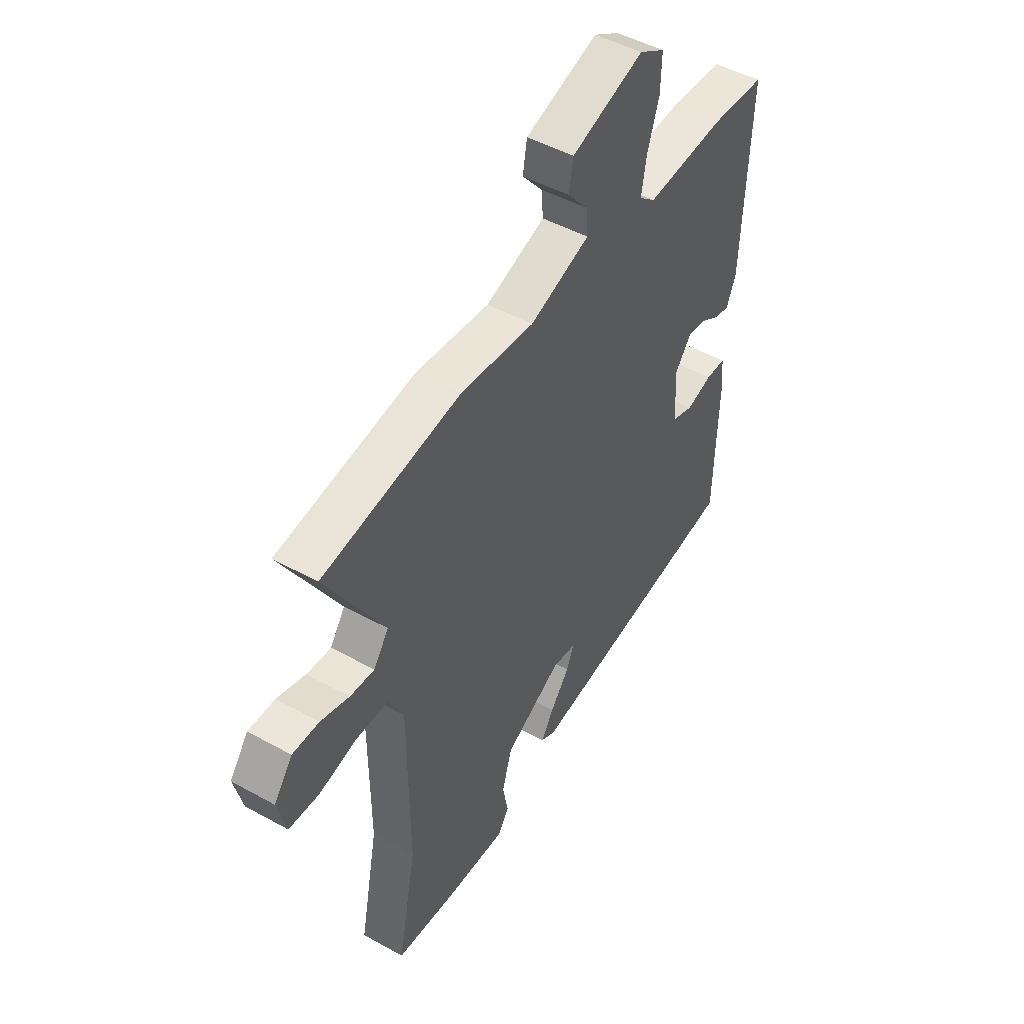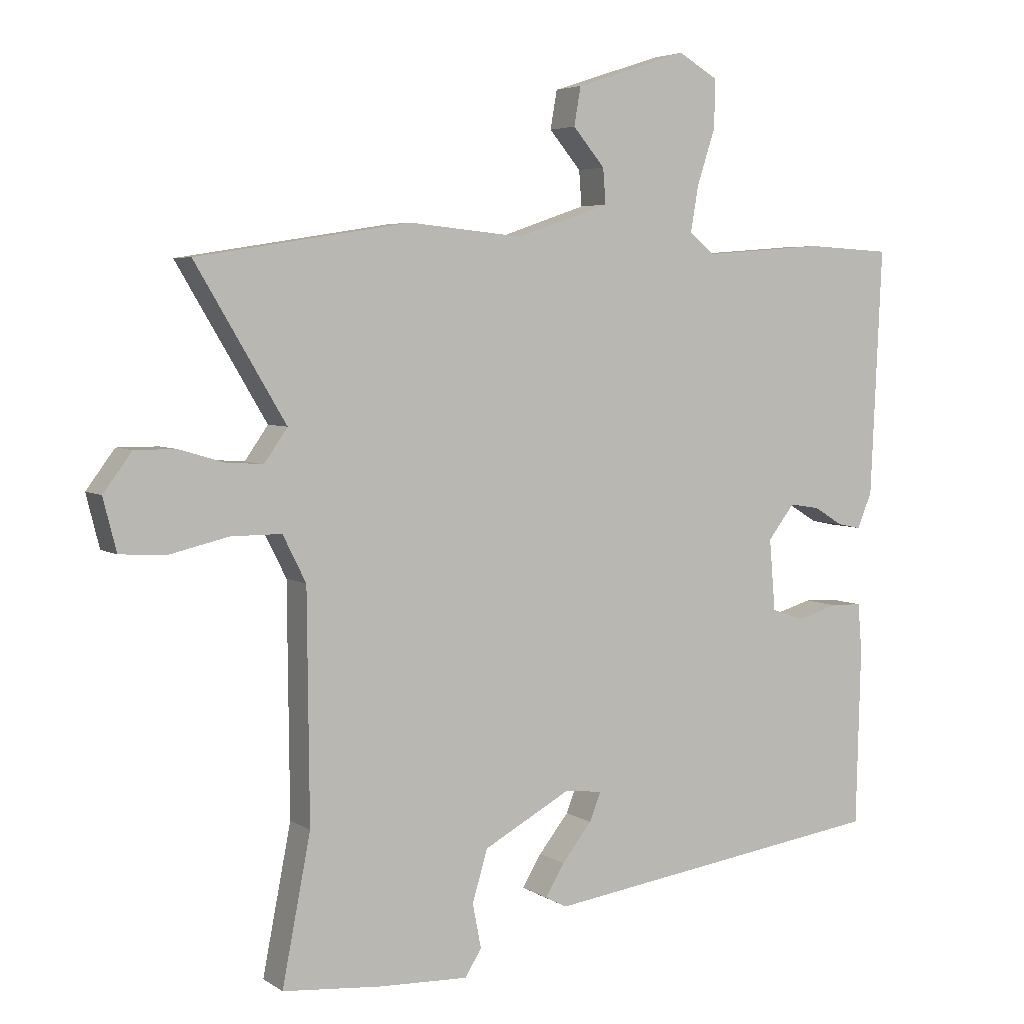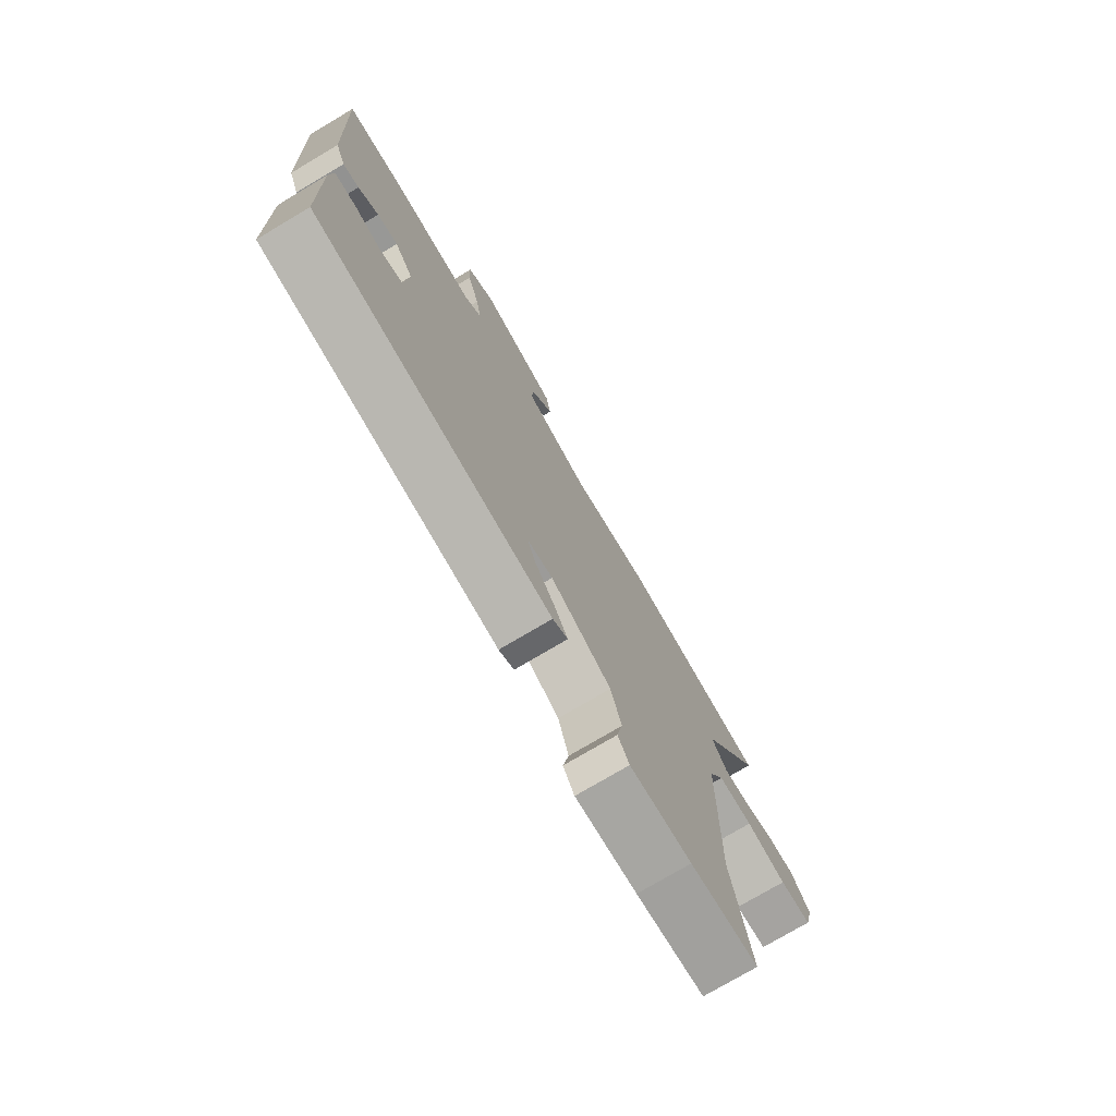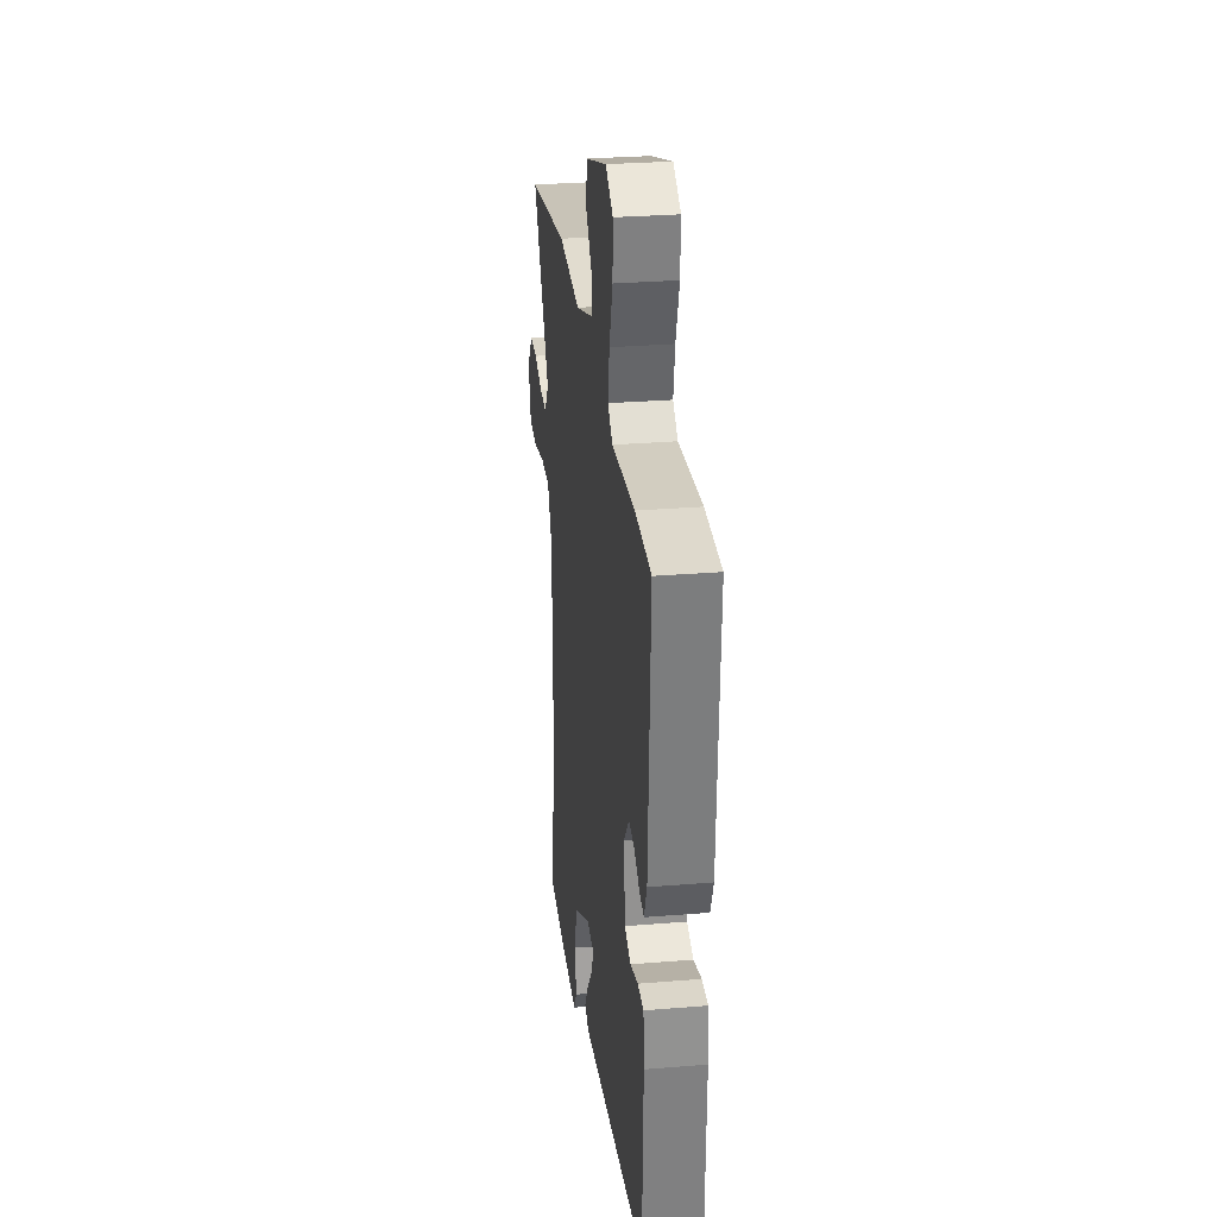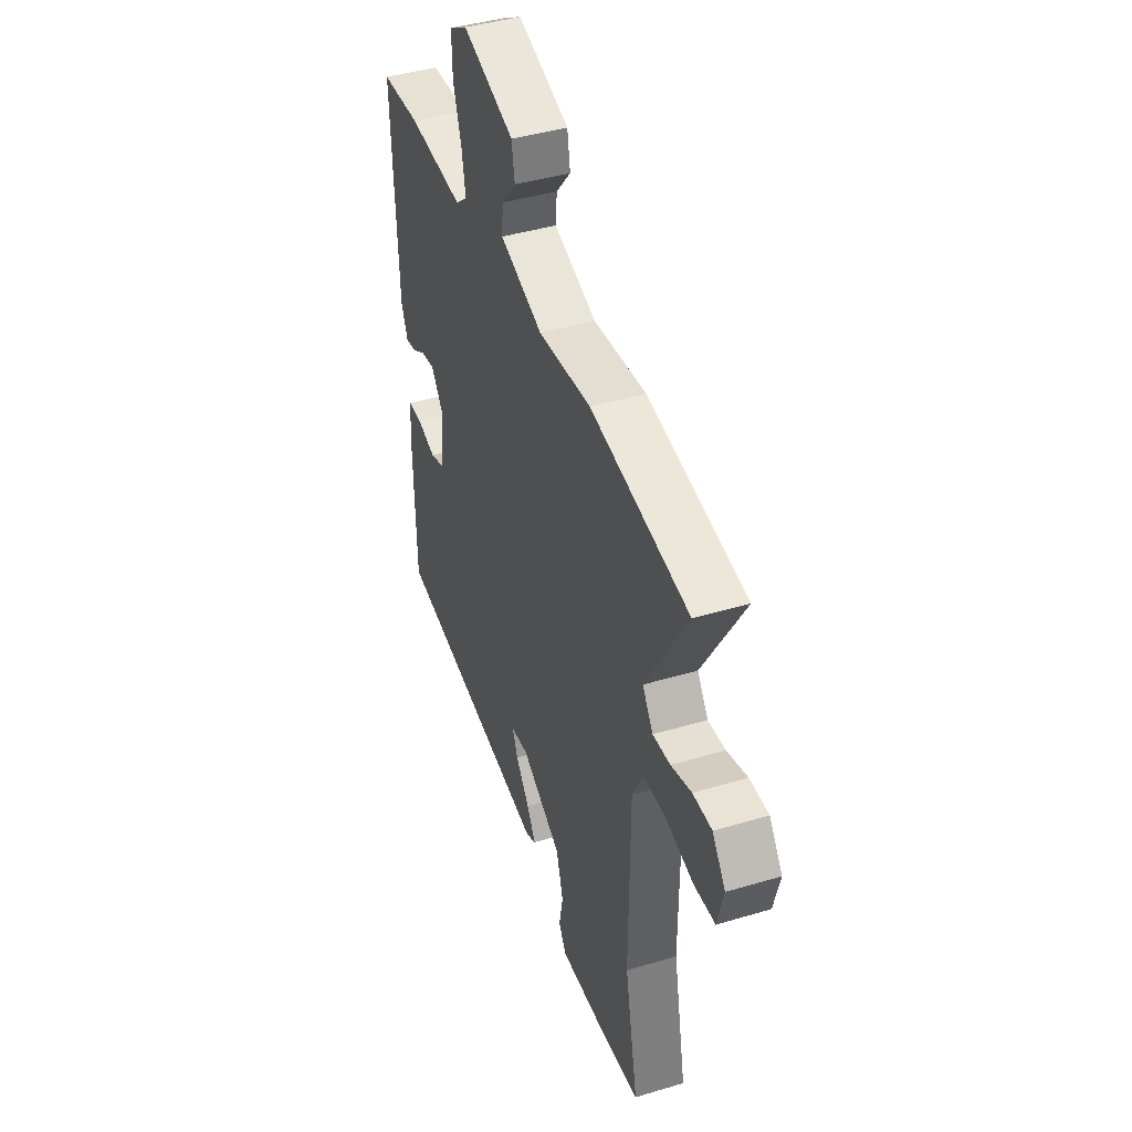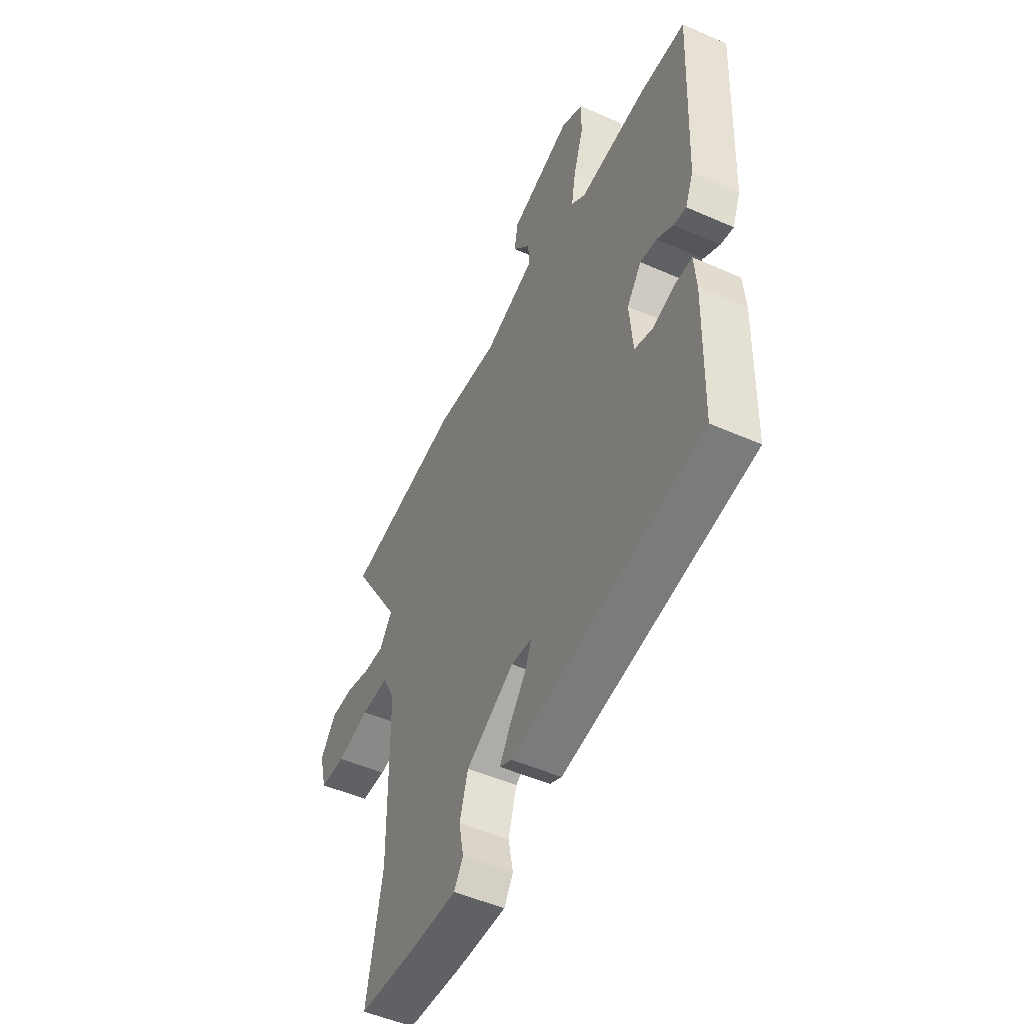
<metadata>
{"format":"obj","ext":"obj","renderer":"f3d","projection":"perspective","resolution":1024,"background":"white","views":[{"elev":47.7,"azim":122.0,"up":"+Z"},{"elev":4.7,"azim":151.9,"up":"+Z"},{"elev":-75.7,"azim":-59.3,"up":"+Z"},{"elev":28.8,"azim":-97.0,"up":"+Z"},{"elev":42.2,"azim":70.2,"up":"+Z"},{"elev":-50.6,"azim":-115.8,"up":"+Z"}]}
</metadata>
<code>
v 0.463 0.07 -0.307
v 0.506 0.07 -0.529
v 0.357 0.07 -0.542
v 0.222 0.07 -0.547
v 0.197 0.07 -0.507
v 0.21 0.07 -0.44
v 0.187 0.07 -0.362
v 0.055 0.07 -0.29
v -0.001 0.07 -0.297
v 0.016 0.07 -0.34
v 0.061 0.07 -0.397
v 0.09 0.07 -0.445
v 0.057 0.07 -0.462
v -0.463 0.07 -0.387
v -0.47 0.07 -0.119
v -0.464 0.07 -0.045
v -0.417 0.07 -0.044
v -0.356 0.07 -0.062
v -0.307 0.07 -0.045
v -0.298 0.07 0.063
v -0.338 0.07 0.115
v -0.383 0.07 0.108
v -0.427 0.07 0.081
v -0.462 0.07 0.074
v -0.484 0.07 0.127
v -0.501 0.07 0.5
v -0.374 0.07 0.507
v -0.191 0.07 0.493
v -0.153 0.07 0.524
v -0.165 0.07 0.594
v -0.192 0.07 0.677
v -0.194 0.07 0.75
v -0.134 0.07 0.785
v 0.035 0.07 0.73
v 0.045 0.07 0.672
v -0.003 0.07 0.615
v -0.007 0.07 0.562
v 0.133 0.07 0.514
v 0.306 0.07 0.531
v 0.628 0.07 0.48
v 0.492 0.07 0.252
v 0.527 0.07 0.202
v 0.584 0.07 0.206
v 0.651 0.07 0.226
v 0.713 0.07 0.226
v 0.756 0.07 0.168
v 0.736 0.07 0.089
v 0.666 0.07 0.085
v 0.577 0.07 0.106
v 0.501 0.07 0.106
v 0.466 0.07 0.036
v 0.463 0 -0.307
v 0.506 0 -0.529
v 0.357 0 -0.542
v 0.222 0 -0.547
v 0.197 0 -0.507
v 0.21 0 -0.44
v 0.187 0 -0.362
v 0.055 0 -0.29
v -0.001 0 -0.297
v 0.016 0 -0.34
v 0.061 0 -0.397
v 0.09 0 -0.445
v 0.057 0 -0.462
v -0.463 0 -0.387
v -0.47 0 -0.119
v -0.464 0 -0.045
v -0.417 0 -0.044
v -0.356 0 -0.062
v -0.307 0 -0.045
v -0.298 0 0.063
v -0.338 0 0.115
v -0.383 0 0.108
v -0.427 0 0.081
v -0.462 0 0.074
v -0.484 0 0.127
v -0.501 0 0.5
v -0.374 0 0.507
v -0.191 0 0.493
v -0.153 0 0.524
v -0.165 0 0.594
v -0.192 0 0.677
v -0.194 0 0.75
v -0.134 0 0.785
v 0.035 0 0.73
v 0.045 0 0.672
v -0.003 0 0.615
v -0.007 0 0.562
v 0.133 0 0.514
v 0.306 0 0.531
v 0.628 0 0.48
v 0.492 0 0.252
v 0.527 0 0.202
v 0.584 0 0.206
v 0.651 0 0.226
v 0.713 0 0.226
v 0.756 0 0.168
v 0.736 0 0.089
v 0.666 0 0.085
v 0.577 0 0.106
v 0.501 0 0.106
v 0.466 0 0.036
f 46 47 48 49
f 46 49 50
f 43 44 45 46
f 42 43 46 50
f 41 42 50 51
f 38 39 40 41
f 37 38 41 51
f 33 34 35 36
f 33 36 37
f 30 31 32 33
f 29 30 33 37
f 28 29 37 51
f 22 23 24 25
f 21 22 25 26
f 20 21 26 27
f 15 16 17 18
f 15 18 19
f 14 15 19
f 13 14 19
f 10 11 12 13
f 9 10 13 19
f 8 9 19 20
f 3 4 5 6
f 1 2 3 6
f 1 6 7
f 20 27 28 51
f 8 20 51
f 1 7 8 51
f 100 99 98 97
f 101 100 97
f 97 96 95 94
f 101 97 94 93
f 102 101 93 92
f 92 91 90 89
f 102 92 89 88
f 87 86 85 84
f 88 87 84
f 84 83 82 81
f 88 84 81 80
f 102 88 80 79
f 76 75 74 73
f 77 76 73 72
f 78 77 72 71
f 69 68 67 66
f 70 69 66
f 70 66 65
f 70 65 64
f 64 63 62 61
f 70 64 61 60
f 71 70 60 59
f 57 56 55 54
f 57 54 53 52
f 58 57 52
f 102 79 78 71
f 102 71 59
f 102 59 58 52
f 1 52 53 2
f 2 53 54 3
f 3 54 55 4
f 4 55 56 5
f 5 56 57 6
f 6 57 58 7
f 7 58 59 8
f 8 59 60 9
f 9 60 61 10
f 10 61 62 11
f 11 62 63 12
f 12 63 64 13
f 13 64 65 14
f 14 65 66 15
f 15 66 67 16
f 16 67 68 17
f 17 68 69 18
f 18 69 70 19
f 19 70 71 20
f 20 71 72 21
f 21 72 73 22
f 22 73 74 23
f 23 74 75 24
f 24 75 76 25
f 25 76 77 26
f 26 77 78 27
f 27 78 79 28
f 28 79 80 29
f 29 80 81 30
f 30 81 82 31
f 31 82 83 32
f 32 83 84 33
f 33 84 85 34
f 34 85 86 35
f 35 86 87 36
f 36 87 88 37
f 37 88 89 38
f 38 89 90 39
f 39 90 91 40
f 40 91 92 41
f 41 92 93 42
f 42 93 94 43
f 43 94 95 44
f 44 95 96 45
f 45 96 97 46
f 46 97 98 47
f 47 98 99 48
f 48 99 100 49
f 49 100 101 50
f 50 101 102 51
f 51 102 52 1

</code>
